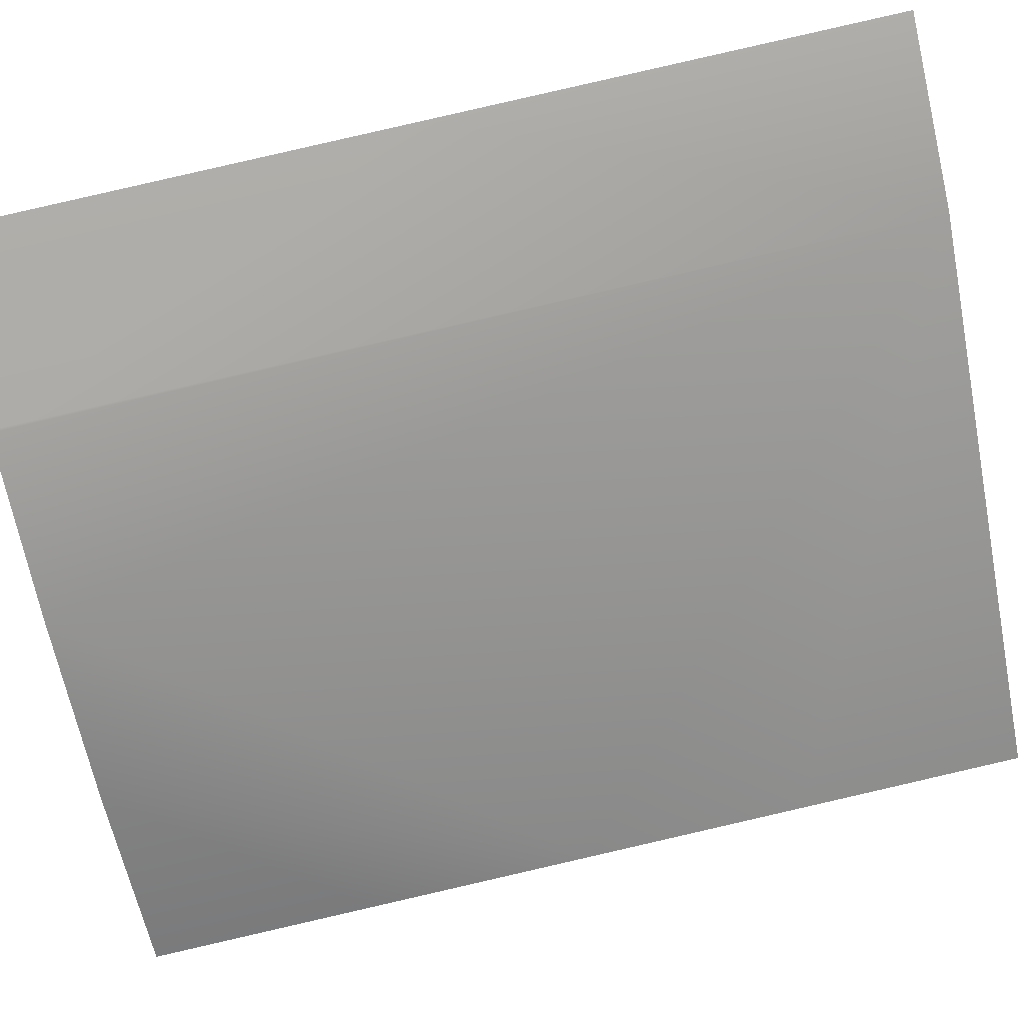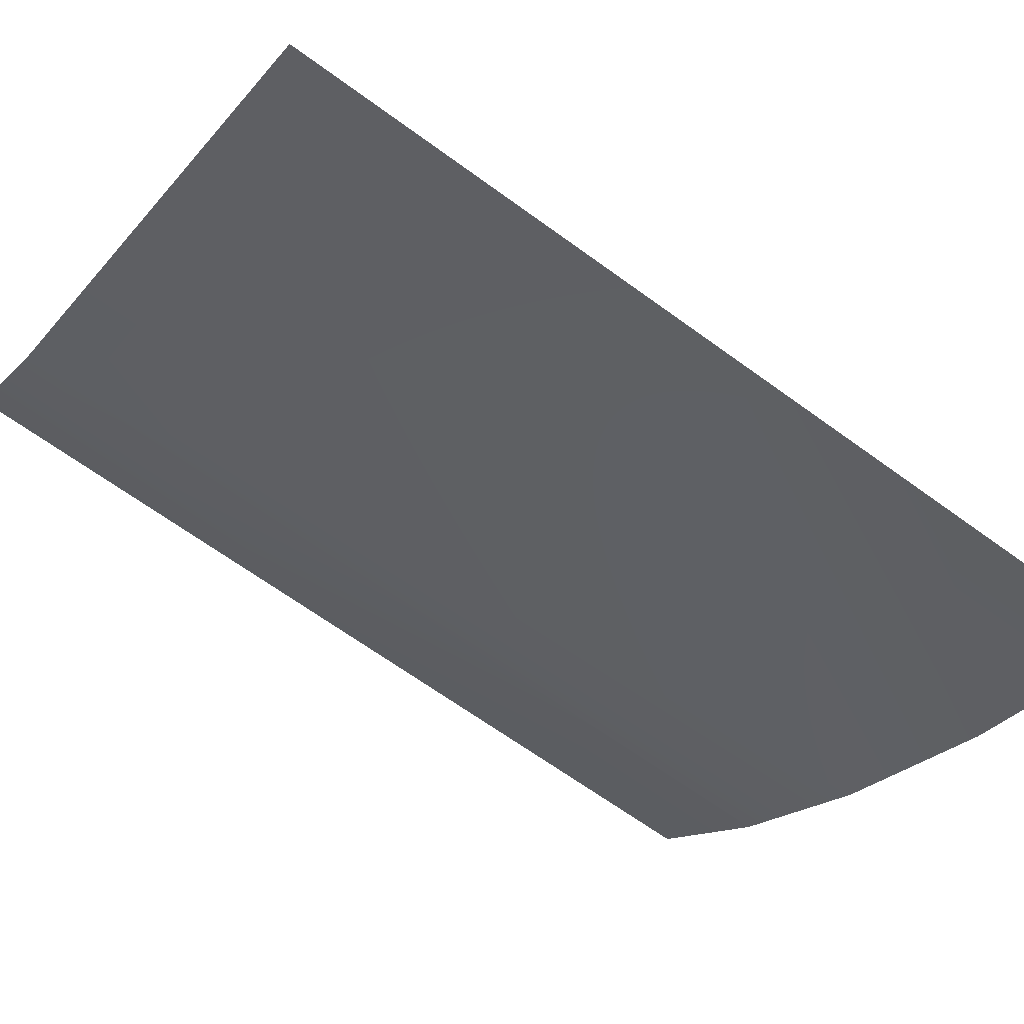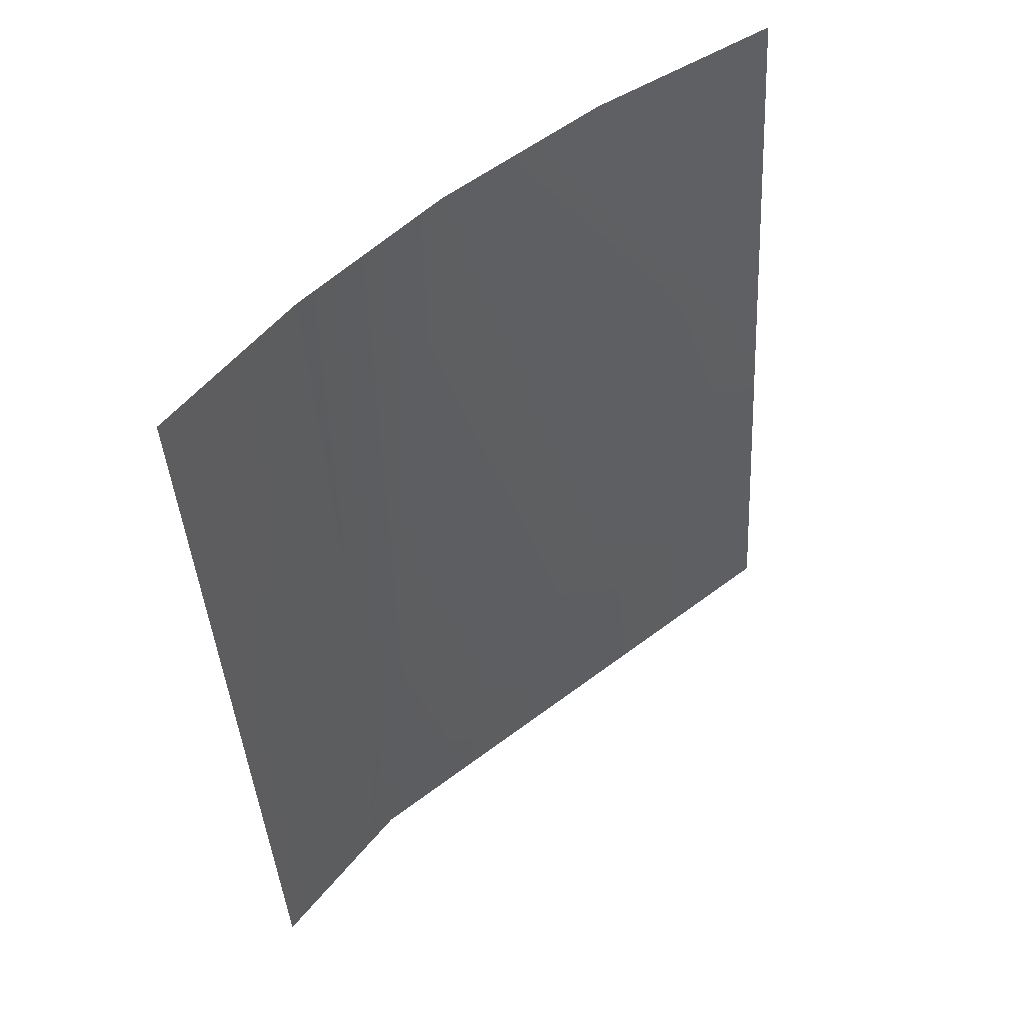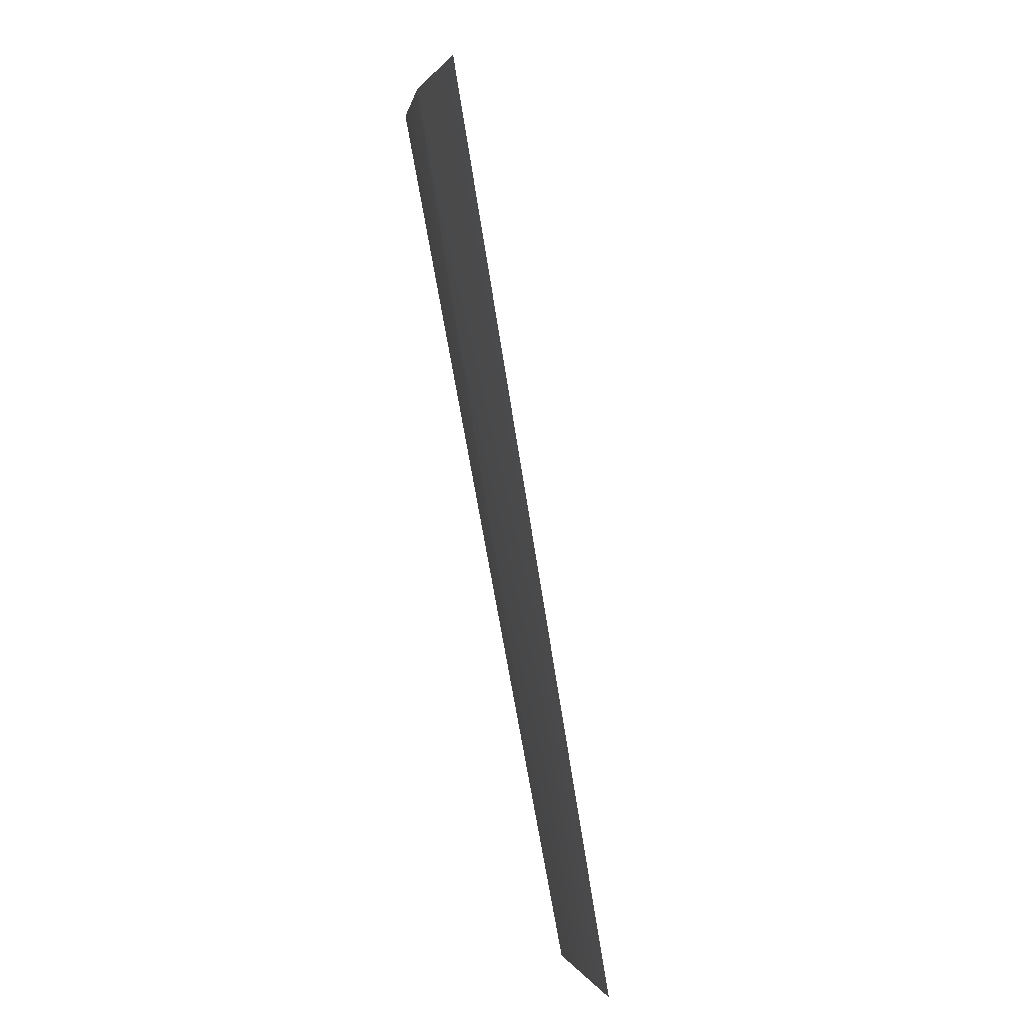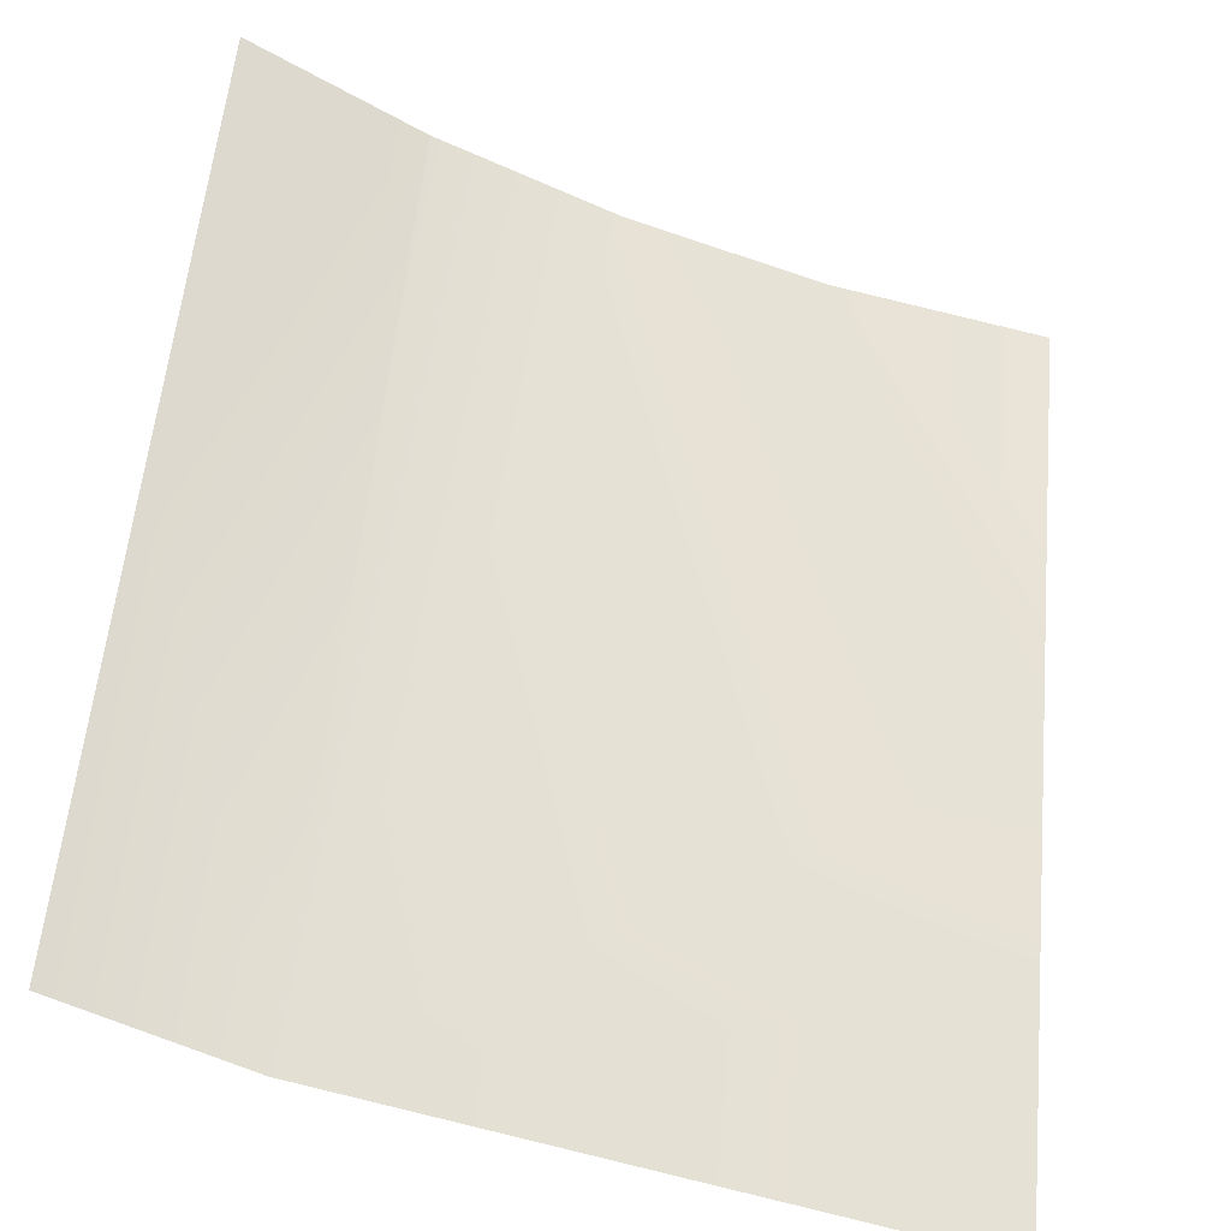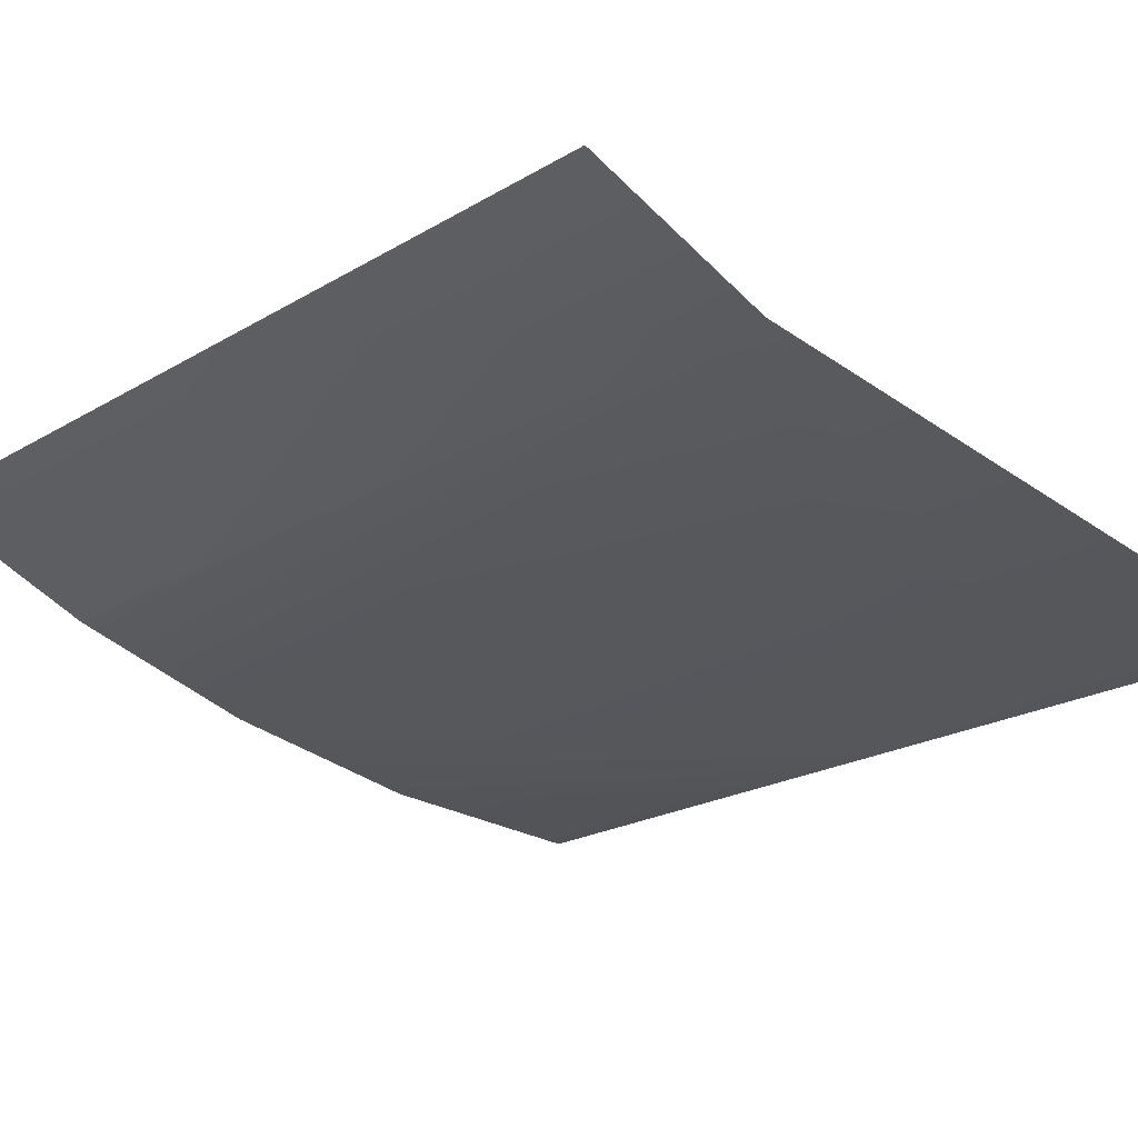
<metadata>
{"format":"obj","ext":"obj","renderer":"f3d","projection":"perspective","resolution":1024,"background":"white","views":[{"elev":-43.0,"azim":-81.8,"up":"+Z"},{"elev":-47.6,"azim":54.7,"up":"+Z"},{"elev":59.6,"azim":-19.3,"up":"+Y"},{"elev":6.6,"azim":-70.0,"up":"+Y"},{"elev":65.8,"azim":5.3,"up":"+Z"},{"elev":-6.2,"azim":-42.0,"up":"+Z"}]}
</metadata>
<code>
o Group282/mesh417/mesh417-geometry#mesh417-geometry
v -0.04201 -0.02503 0.8317
v -0.04201 -0.03433 0.8333
v -0.03546 -0.04437 0.8308
v -0.04201 -0.04363 0.835
v -0.03546 -0.007161 0.8242
v -0.04201 -0.01572 0.83
v -0.03535 -0.007172 0.8241
v -0.04201 -0.00642 0.8284
v -0.02825 -0.007793 0.8206
v -0.01174 -0.02726 0.819
v -0.01174 -0.03657 0.8206
v -0.02036 -0.0083 0.8177
v -0.01174 -0.04587 0.8223
v -0.01174 -0.01796 0.8174
v -0.01174 -0.008657 0.8157
f 1 2 3
f 3 2 1
f 2 4 3
f 3 4 2
f 5 1 3
f 3 1 5
f 5 6 1
f 1 6 5
f 5 3 7
f 7 3 5
f 8 6 5
f 5 6 8
f 7 3 9
f 9 3 7
f 9 3 10
f 10 3 9
f 10 3 11
f 11 3 10
f 9 10 12
f 12 10 9
f 11 3 13
f 13 3 11
f 12 10 14
f 14 10 12
f 12 14 15
f 15 14 12

</code>
